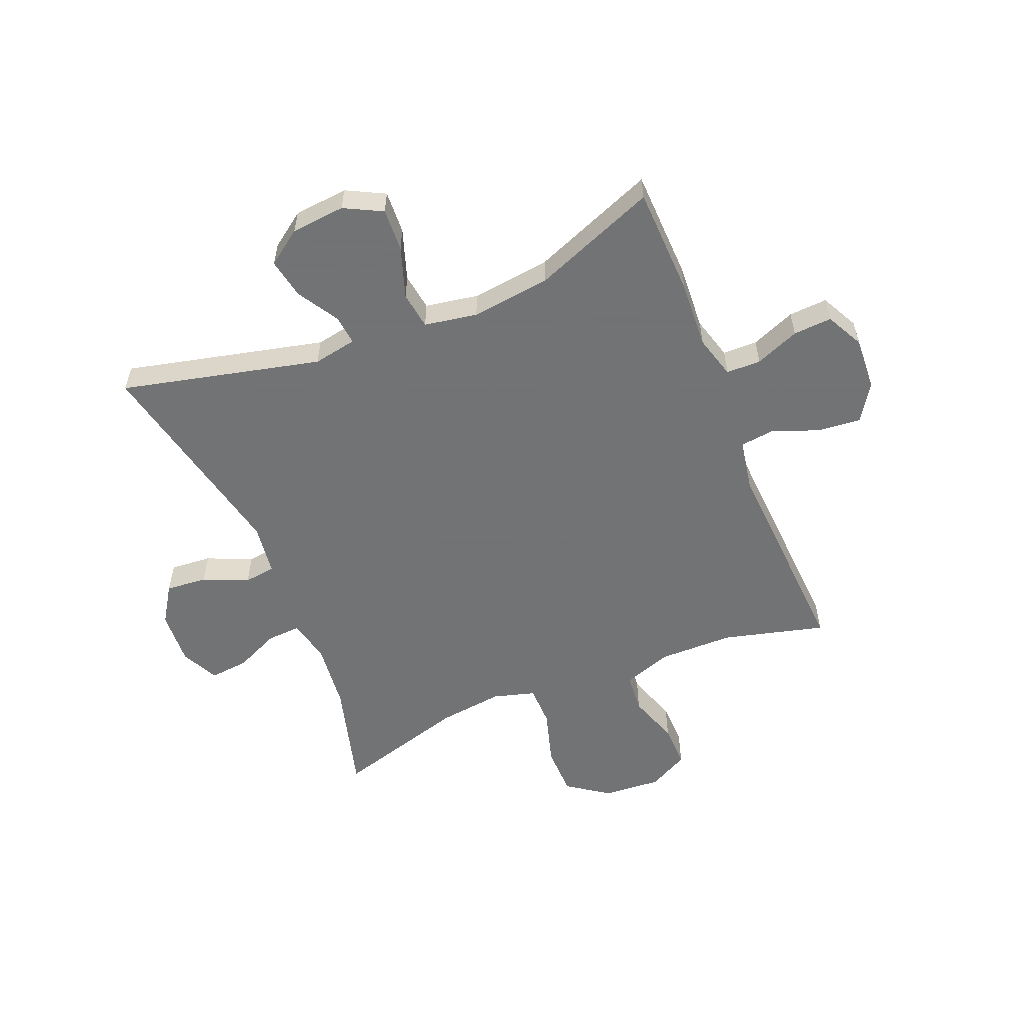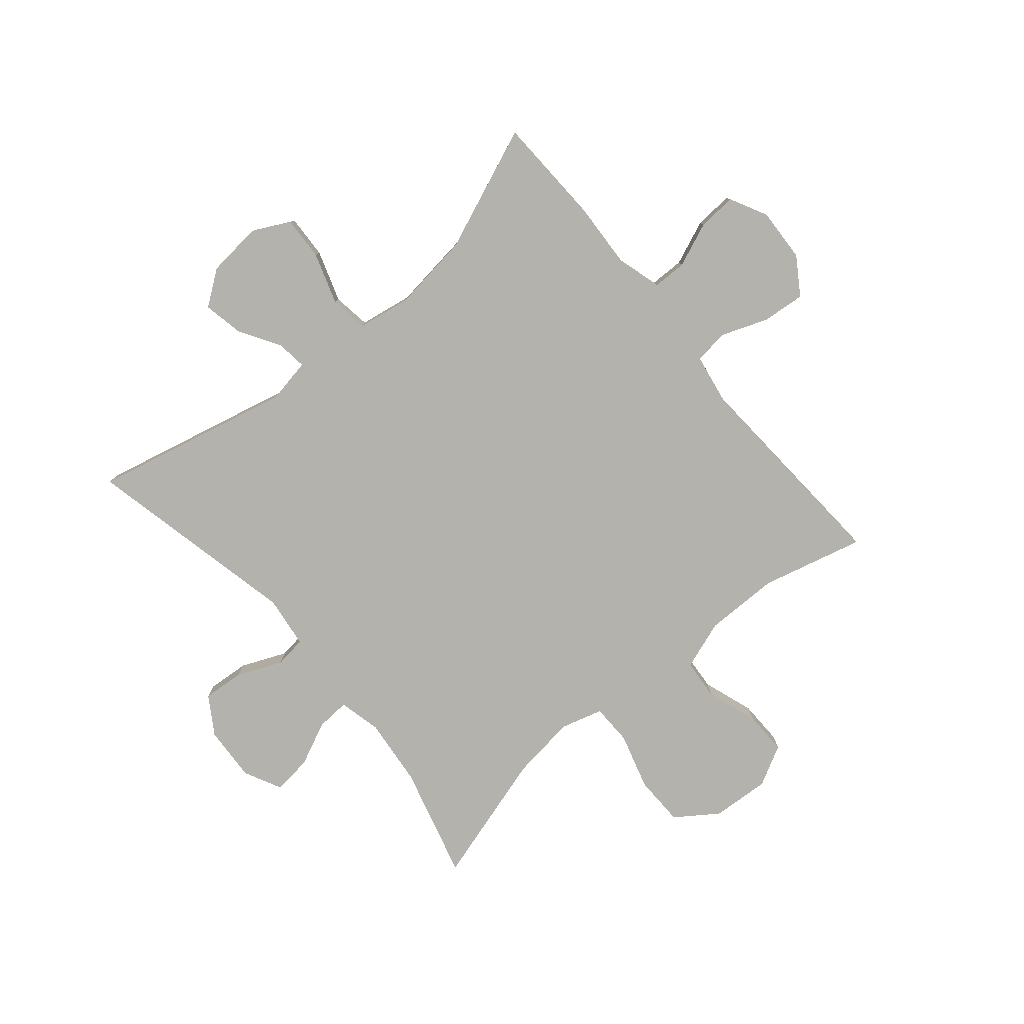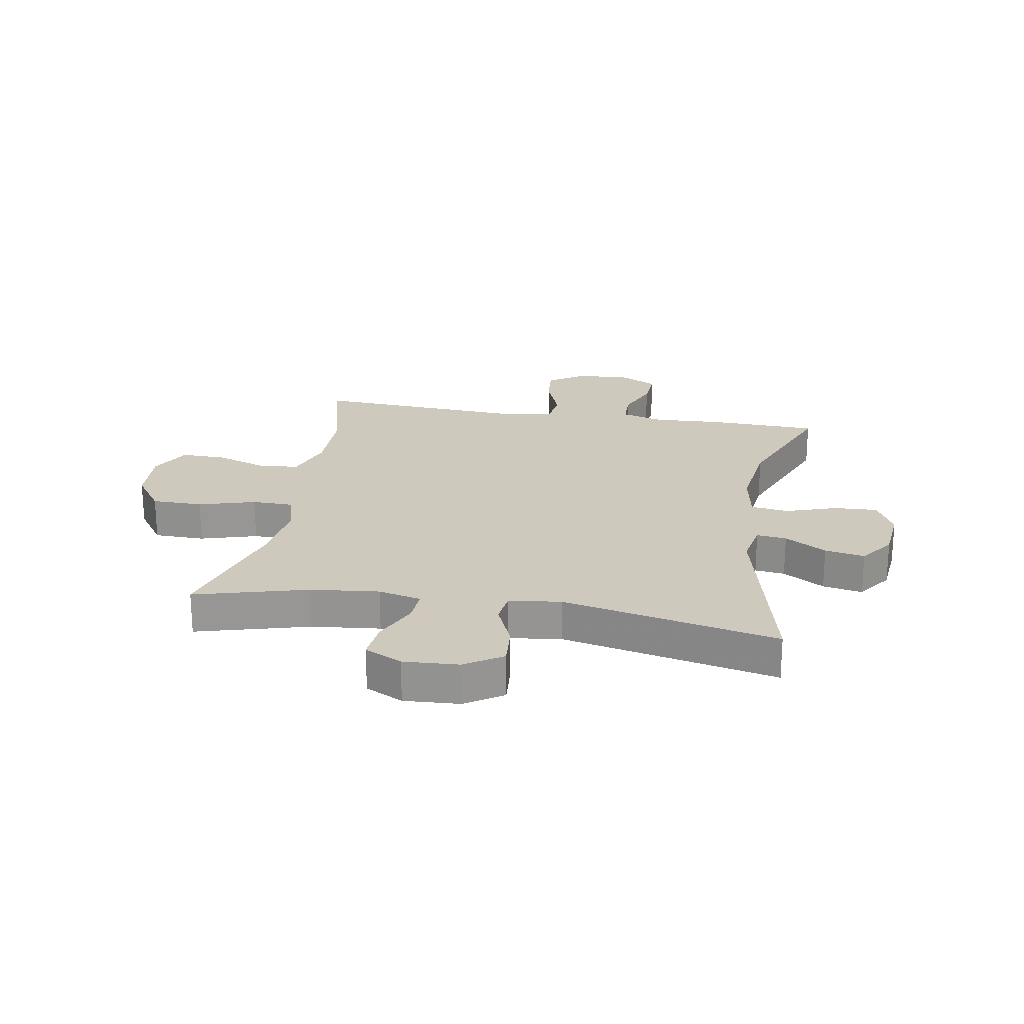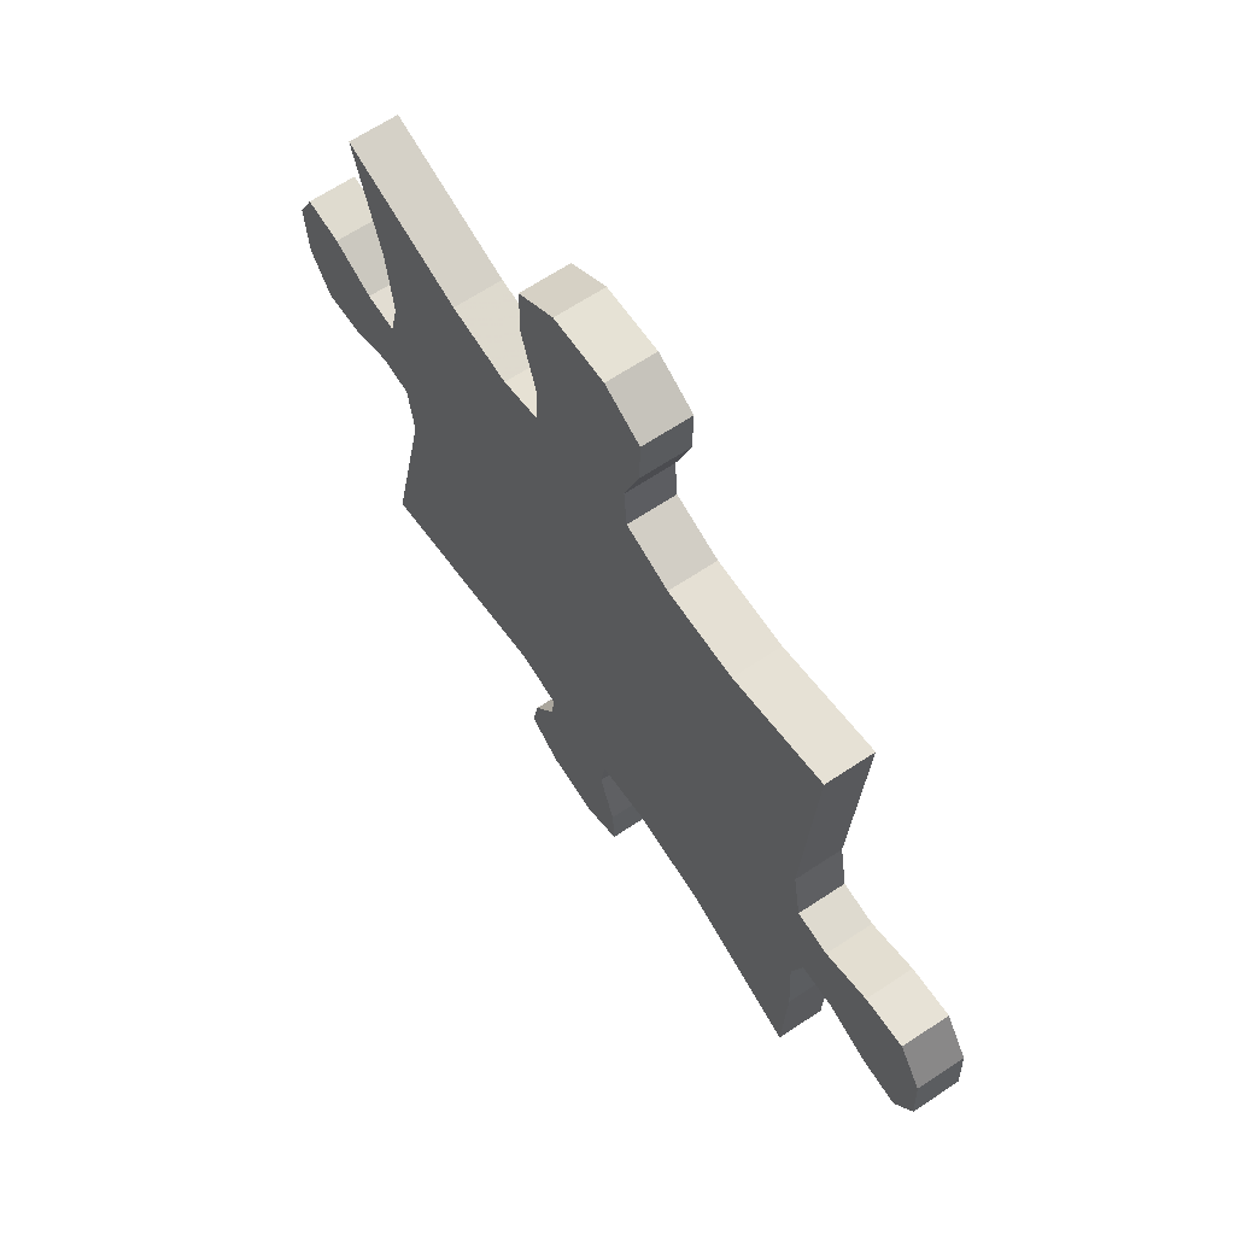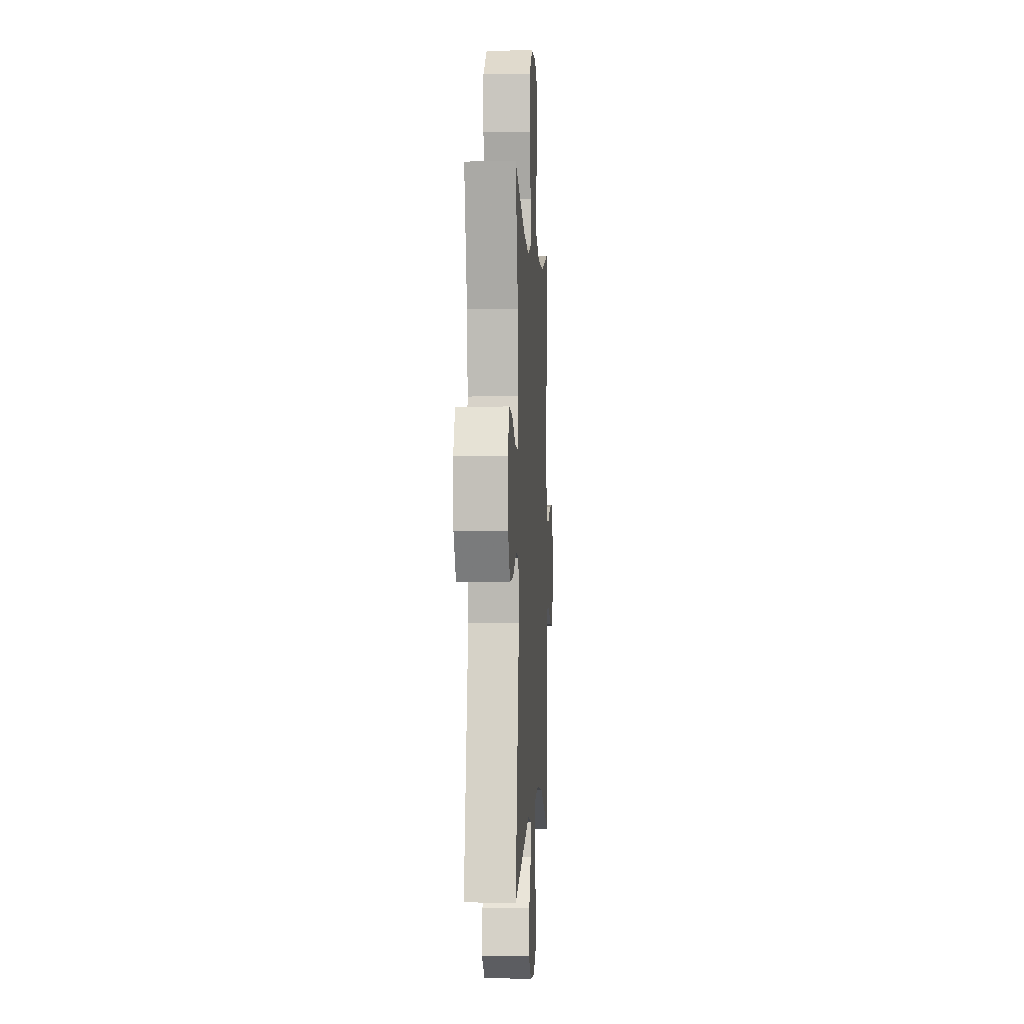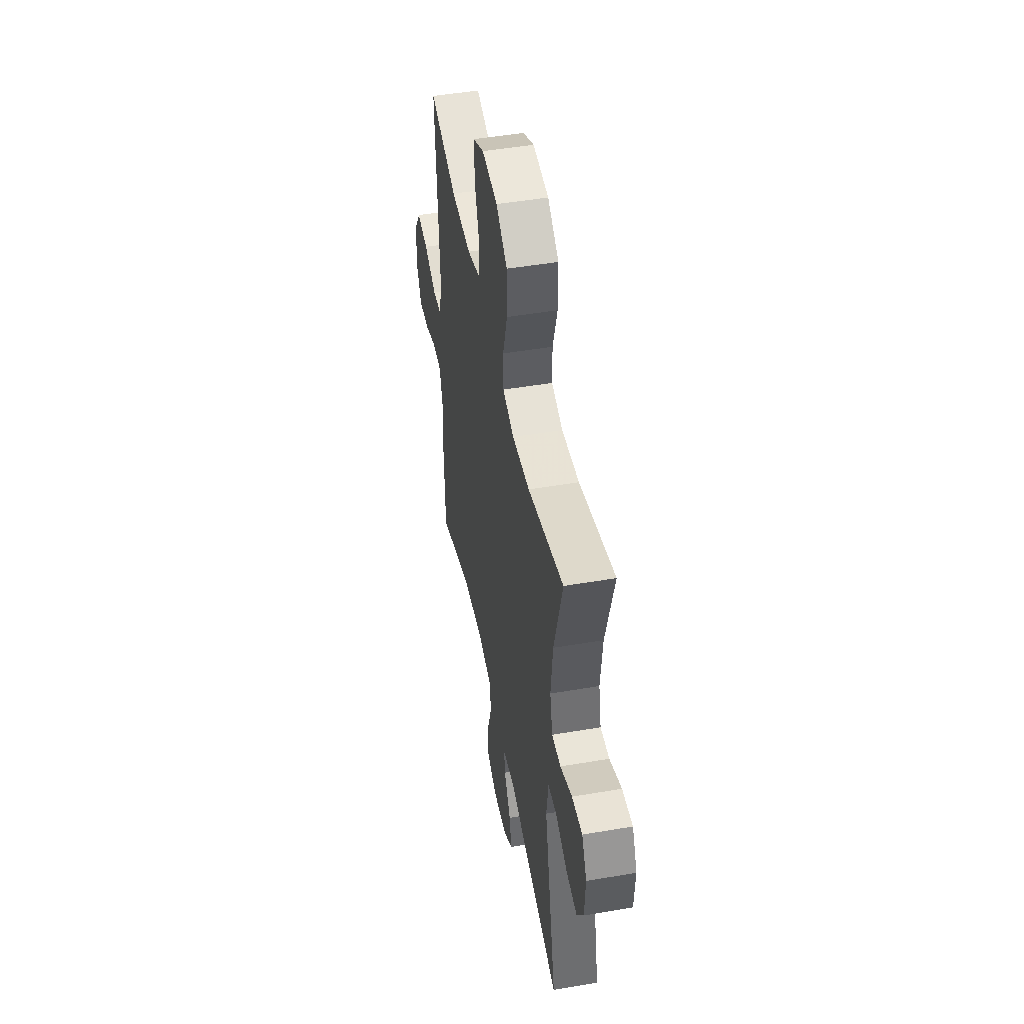
<metadata>
{"format":"obj","ext":"obj","renderer":"f3d","projection":"perspective","resolution":1024,"background":"white","views":[{"elev":-55.7,"azim":-157.7,"up":"+Y"},{"elev":-79.6,"azim":-139.7,"up":"+Y"},{"elev":22.6,"azim":99.9,"up":"+Y"},{"elev":66.1,"azim":-123.6,"up":"+Z"},{"elev":-1.5,"azim":93.2,"up":"+Z"},{"elev":48.6,"azim":79.2,"up":"+Z"}]}
</metadata>
<code>
v 0.5 0.07 -0.5
v 0.154 0.07 -0.418
v 0.078 0.07 -0.432
v 0.084 0.07 -0.484
v 0.127 0.07 -0.556
v 0.14 0.07 -0.625
v 0.08 0.07 -0.668
v -0.014 0.07 -0.677
v -0.08 0.07 -0.643
v -0.076 0.07 -0.568
v -0.046 0.07 -0.479
v -0.055 0.07 -0.414
v -0.147 0.07 -0.398
v -0.285 0.07 -0.415
v -0.5 0.07 -0.5
v -0.506 0.07 -0.31
v -0.499 0.07 -0.193
v -0.52 0.07 -0.118
v -0.58 0.07 -0.117
v -0.657 0.07 -0.148
v -0.724 0.07 -0.152
v -0.757 0.07 -0.087
v -0.752 0.07 0.006
v -0.71 0.07 0.07
v -0.636 0.07 0.063
v -0.555 0.07 0.032
v -0.495 0.07 0.039
v -0.479 0.07 0.129
v -0.5 0.07 0.5
v -0.323 0.07 0.454
v -0.193 0.07 0.453
v -0.108 0.07 0.482
v -0.102 0.07 0.552
v -0.132 0.07 0.641
v -0.133 0.07 0.718
v -0.063 0.07 0.755
v 0.038 0.07 0.748
v 0.11 0.07 0.697
v 0.111 0.07 0.609
v 0.082 0.07 0.511
v 0.083 0.07 0.44
v 0.156 0.07 0.419
v 0.269 0.07 0.433
v 0.5 0.07 0.5
v 0.446 0.07 0.305
v 0.433 0.07 0.186
v 0.45 0.07 0.112
v 0.508 0.07 0.115
v 0.585 0.07 0.15
v 0.653 0.07 0.157
v 0.685 0.07 0.092
v 0.679 0.07 -0.004
v 0.637 0.07 -0.069
v 0.565 0.07 -0.063
v 0.487 0.07 -0.029
v 0.432 0.07 -0.036
v 0.42 0.07 -0.126
v 0.5 0 -0.5
v 0.154 0 -0.418
v 0.078 0 -0.432
v 0.084 0 -0.484
v 0.127 0 -0.556
v 0.14 0 -0.625
v 0.08 0 -0.668
v -0.014 0 -0.677
v -0.08 0 -0.643
v -0.076 0 -0.568
v -0.046 0 -0.479
v -0.055 0 -0.414
v -0.147 0 -0.398
v -0.285 0 -0.415
v -0.5 0 -0.5
v -0.506 0 -0.31
v -0.499 0 -0.193
v -0.52 0 -0.118
v -0.58 0 -0.117
v -0.657 0 -0.148
v -0.724 0 -0.152
v -0.757 0 -0.087
v -0.752 0 0.006
v -0.71 0 0.07
v -0.636 0 0.063
v -0.555 0 0.032
v -0.495 0 0.039
v -0.479 0 0.129
v -0.5 0 0.5
v -0.323 0 0.454
v -0.193 0 0.453
v -0.108 0 0.482
v -0.102 0 0.552
v -0.132 0 0.641
v -0.133 0 0.718
v -0.063 0 0.755
v 0.038 0 0.748
v 0.11 0 0.697
v 0.111 0 0.609
v 0.082 0 0.511
v 0.083 0 0.44
v 0.156 0 0.419
v 0.269 0 0.433
v 0.5 0 0.5
v 0.446 0 0.305
v 0.433 0 0.186
v 0.45 0 0.112
v 0.508 0 0.115
v 0.585 0 0.15
v 0.653 0 0.157
v 0.685 0 0.092
v 0.679 0 -0.004
v 0.637 0 -0.069
v 0.565 0 -0.063
v 0.487 0 -0.029
v 0.432 0 -0.036
v 0.42 0 -0.126
f 53 54 55
f 52 53 55
f 51 52 55
f 50 51 55
f 49 50 55
f 48 49 55
f 47 48 55 56
f 46 47 56 57
f 43 44 45
f 42 43 45 46
f 41 42 46 57
f 38 39 40
f 37 38 40
f 36 37 40
f 35 36 40
f 34 35 40
f 33 34 40
f 32 33 40 41
f 57 1 2
f 41 57 2
f 32 41 2
f 31 32 2
f 28 29 30
f 31 2 3
f 30 31 3
f 28 30 3
f 27 28 3
f 24 25 26
f 23 24 26
f 22 23 26
f 21 22 26
f 20 21 26
f 19 20 26
f 18 19 26 27
f 14 15 16 17
f 17 18 27
f 14 17 27
f 13 14 27
f 9 10 11
f 8 9 11
f 7 8 11
f 6 7 11
f 5 6 11
f 4 5 11
f 4 11 12
f 3 4 12
f 3 12 13 27
f 112 111 110
f 112 110 109
f 112 109 108
f 112 108 107
f 112 107 106
f 112 106 105
f 113 112 105 104
f 114 113 104 103
f 102 101 100
f 103 102 100 99
f 114 103 99 98
f 97 96 95
f 97 95 94
f 97 94 93
f 97 93 92
f 97 92 91
f 97 91 90
f 98 97 90 89
f 59 58 114
f 59 114 98
f 59 98 89
f 59 89 88
f 87 86 85
f 60 59 88
f 60 88 87
f 60 87 85
f 60 85 84
f 83 82 81
f 83 81 80
f 83 80 79
f 83 79 78
f 83 78 77
f 83 77 76
f 84 83 76 75
f 74 73 72 71
f 84 75 74
f 84 74 71
f 84 71 70
f 68 67 66
f 68 66 65
f 68 65 64
f 68 64 63
f 68 63 62
f 68 62 61
f 69 68 61
f 69 61 60
f 84 70 69 60
f 1 58 59 2
f 2 59 60 3
f 3 60 61 4
f 4 61 62 5
f 5 62 63 6
f 6 63 64 7
f 7 64 65 8
f 8 65 66 9
f 9 66 67 10
f 10 67 68 11
f 11 68 69 12
f 12 69 70 13
f 13 70 71 14
f 14 71 72 15
f 15 72 73 16
f 16 73 74 17
f 17 74 75 18
f 18 75 76 19
f 19 76 77 20
f 20 77 78 21
f 21 78 79 22
f 22 79 80 23
f 23 80 81 24
f 24 81 82 25
f 25 82 83 26
f 26 83 84 27
f 27 84 85 28
f 28 85 86 29
f 29 86 87 30
f 30 87 88 31
f 31 88 89 32
f 32 89 90 33
f 33 90 91 34
f 34 91 92 35
f 35 92 93 36
f 36 93 94 37
f 37 94 95 38
f 38 95 96 39
f 39 96 97 40
f 40 97 98 41
f 41 98 99 42
f 42 99 100 43
f 43 100 101 44
f 44 101 102 45
f 45 102 103 46
f 46 103 104 47
f 47 104 105 48
f 48 105 106 49
f 49 106 107 50
f 50 107 108 51
f 51 108 109 52
f 52 109 110 53
f 53 110 111 54
f 54 111 112 55
f 55 112 113 56
f 56 113 114 57
f 57 114 58 1

</code>
